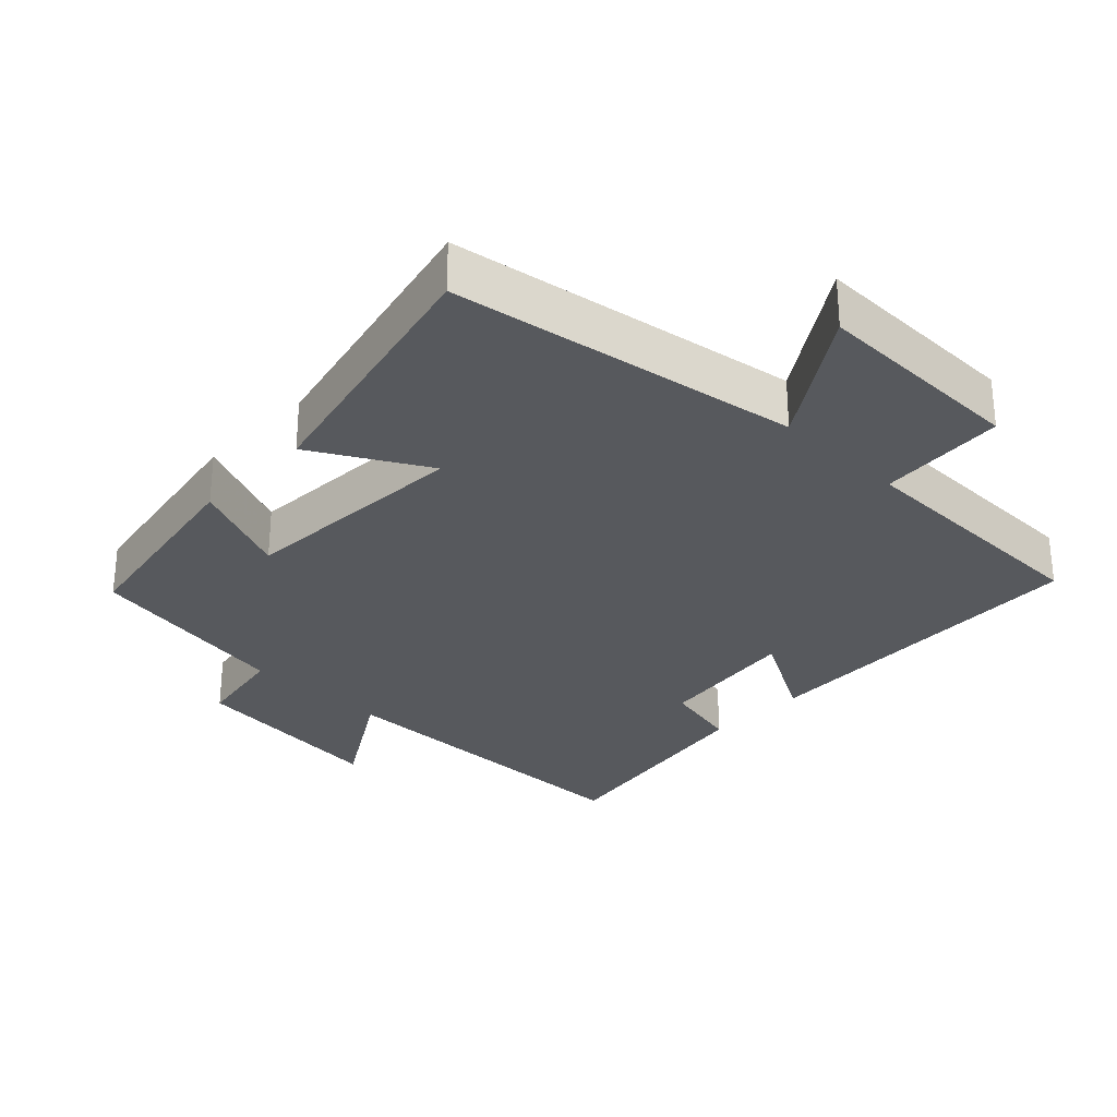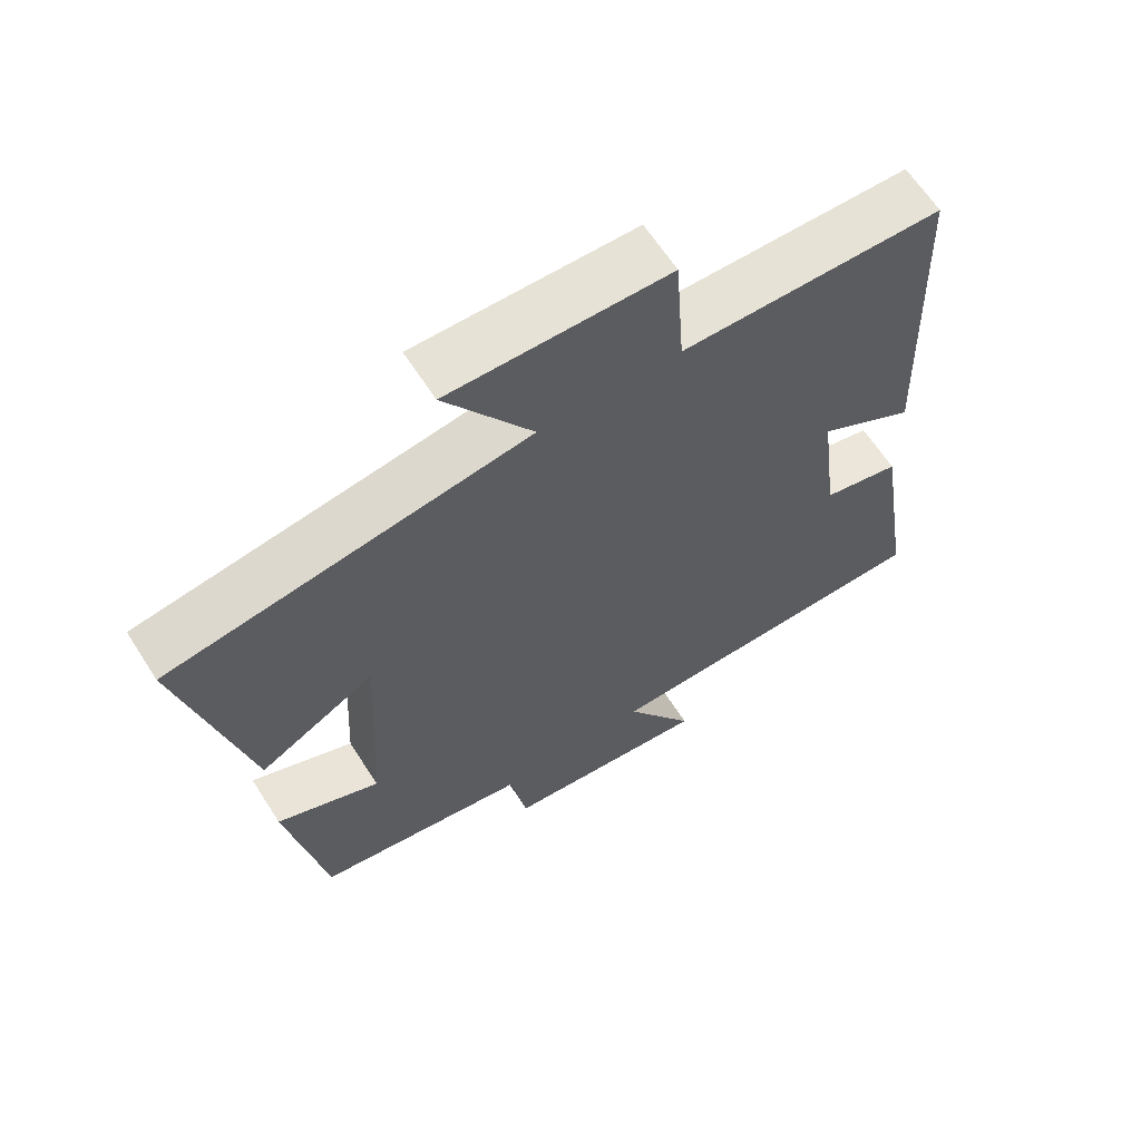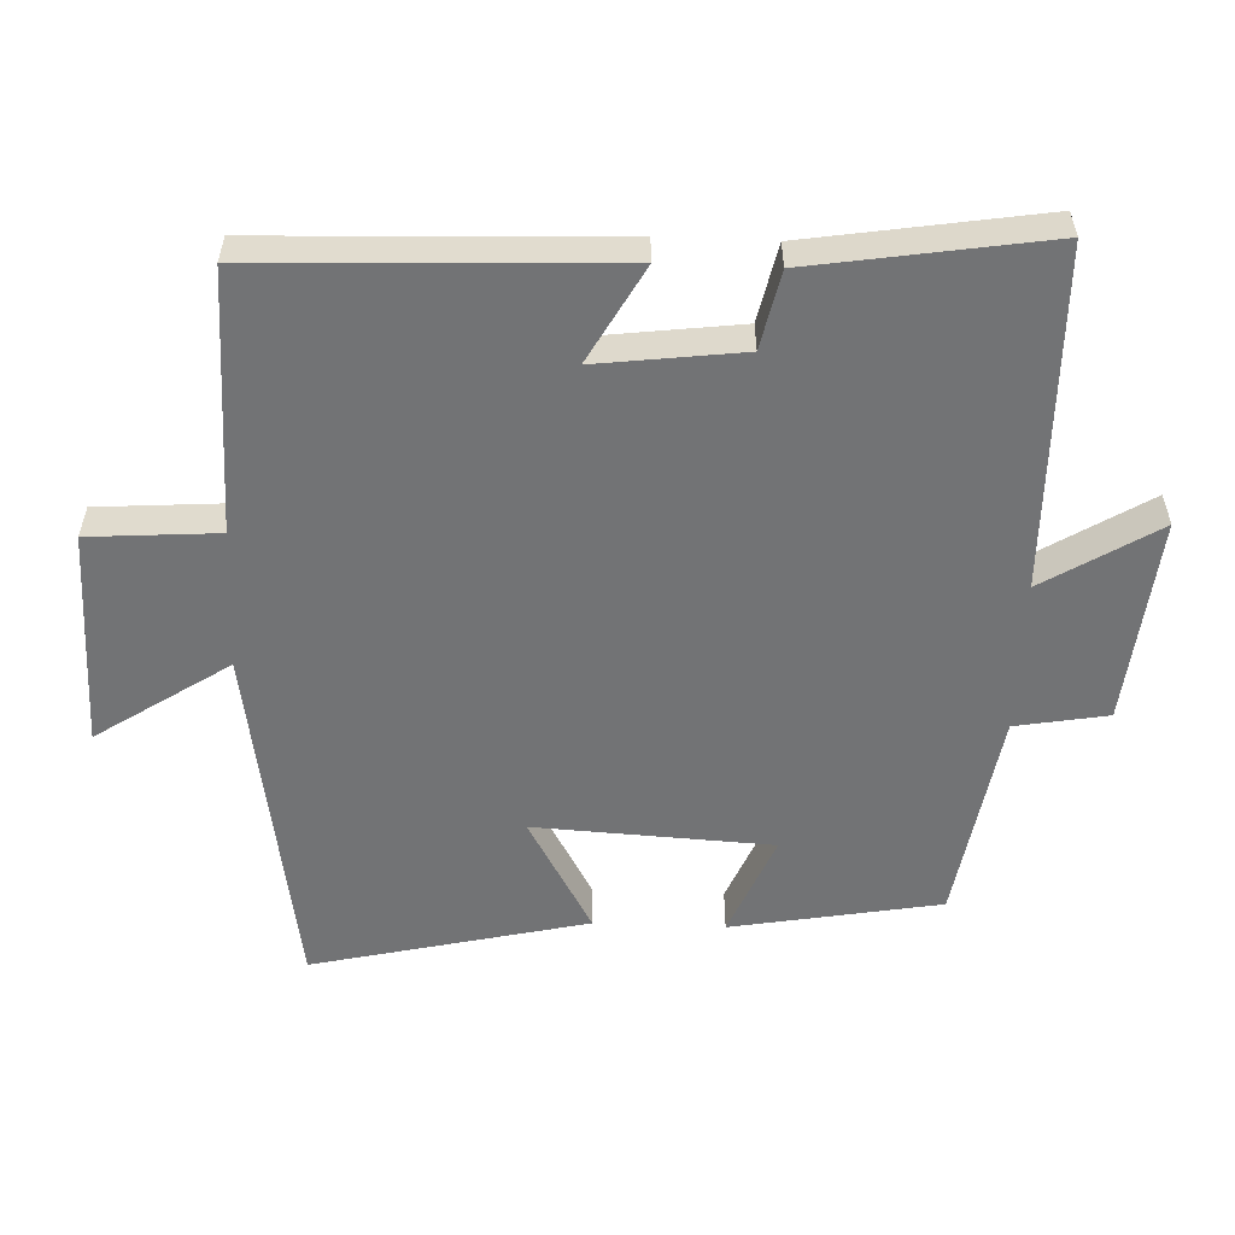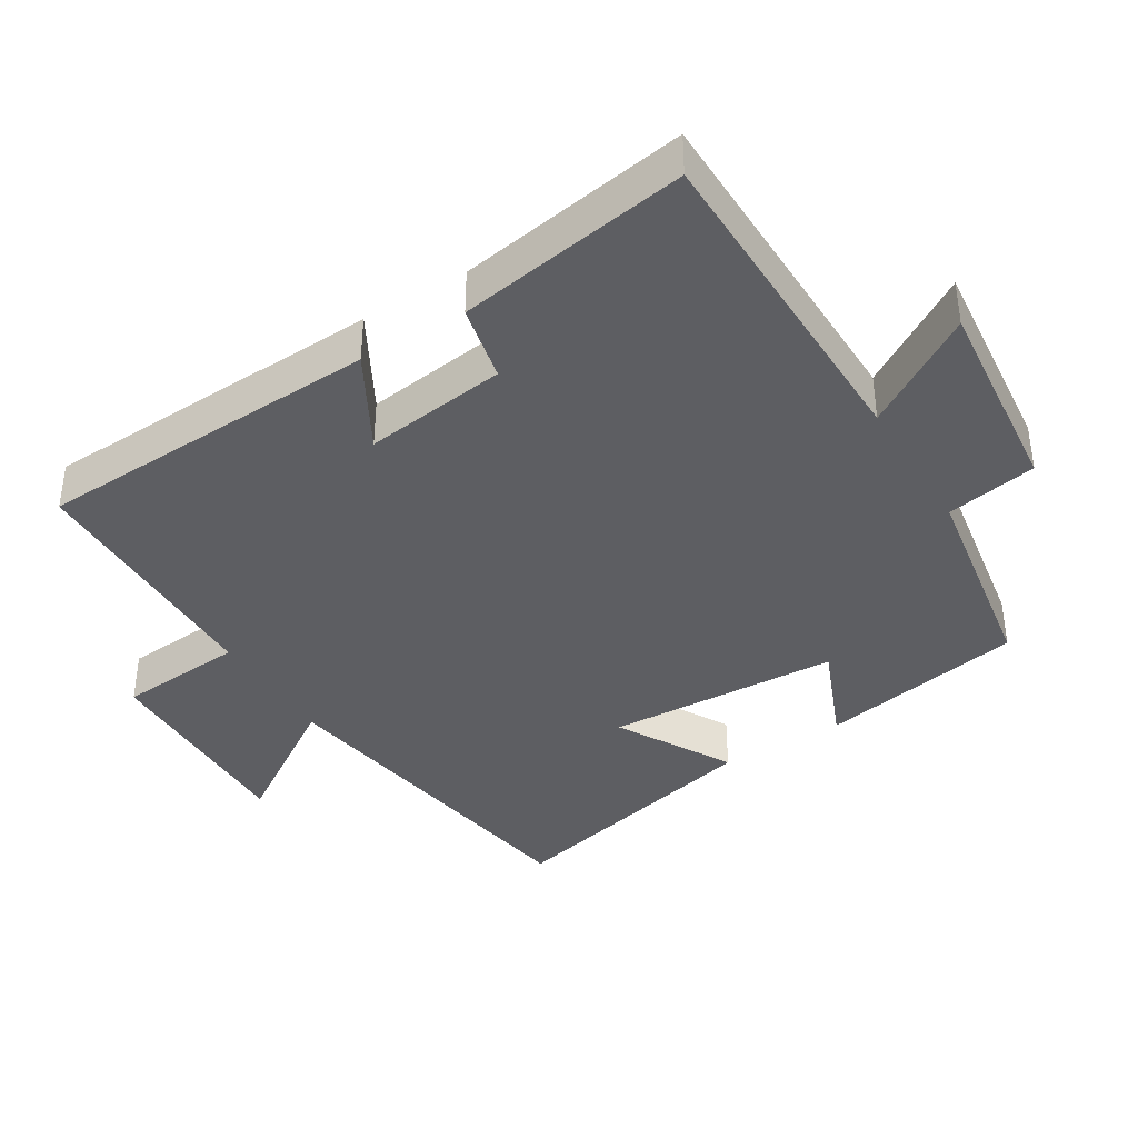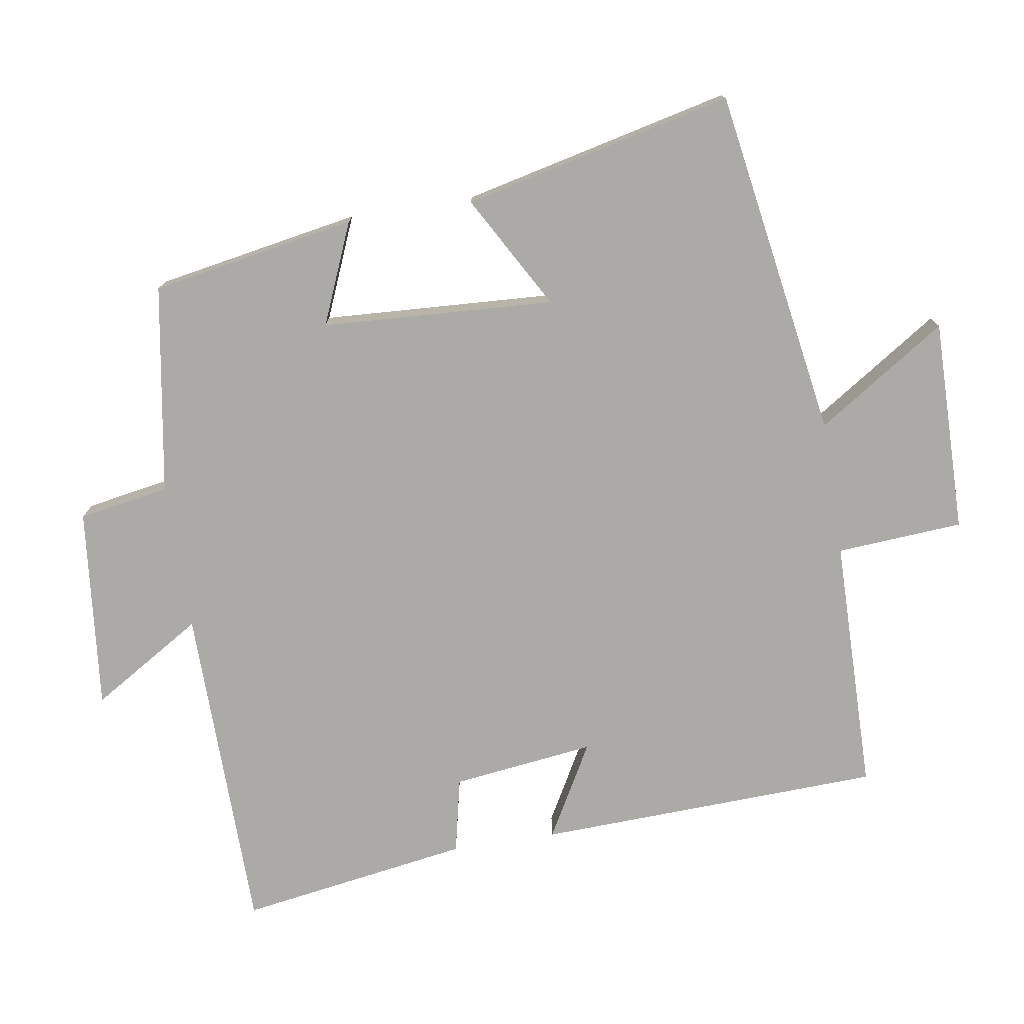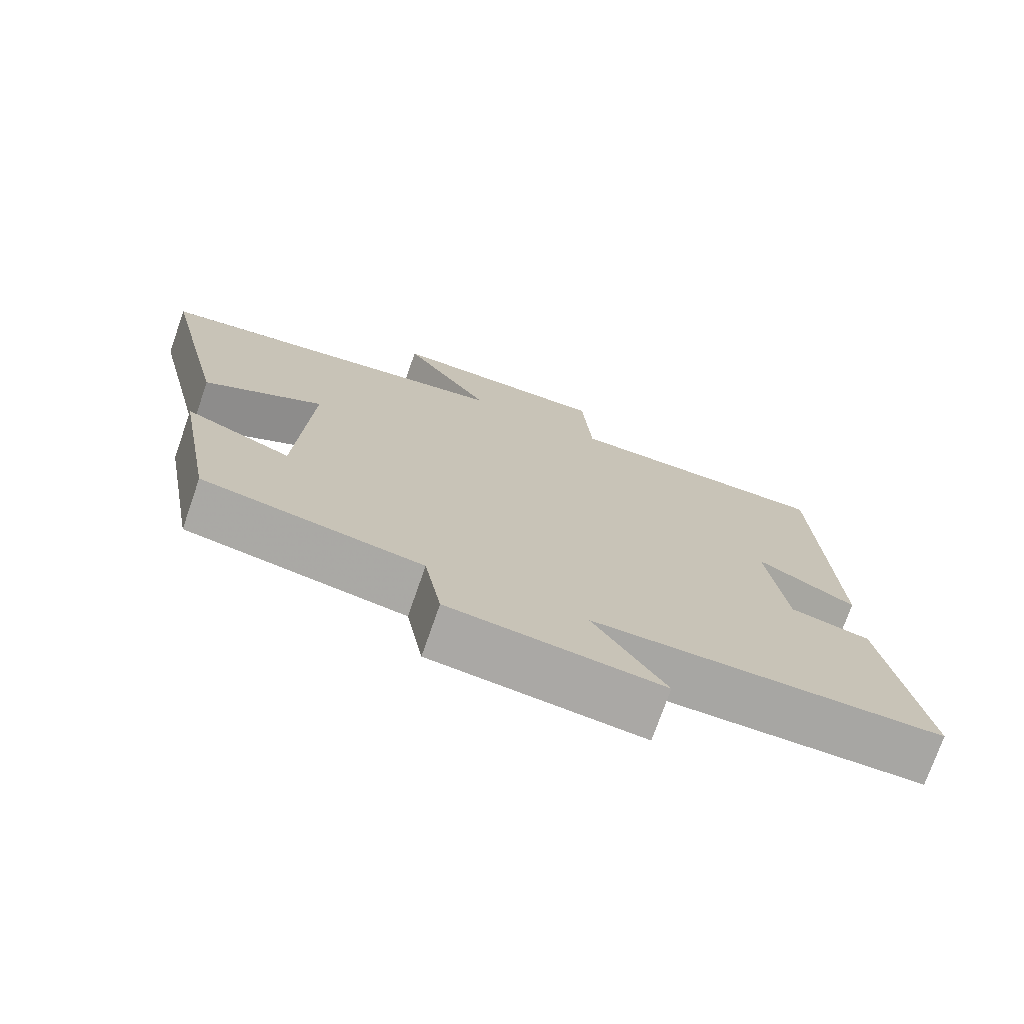
<metadata>
{"format":"obj","ext":"obj","renderer":"f3d","projection":"perspective","resolution":1024,"background":"white","views":[{"elev":-29.5,"azim":-44.1,"up":"+Y"},{"elev":63.6,"azim":-32.6,"up":"+Z"},{"elev":-55.8,"azim":87.7,"up":"+Y"},{"elev":-39.2,"azim":121.6,"up":"+Y"},{"elev":-76.0,"azim":-81.0,"up":"+Y"},{"elev":-74.3,"azim":-19.2,"up":"+Z"}]}
</metadata>
<code>
v 0.553 0.07 -0.493
v 0.071 0.07 -0.5
v 0.17 0.07 -0.661
v -0.122 0.07 -0.631
v -0.145 0.07 -0.5
v -0.447 0.07 -0.45
v -0.5 0.07 -0.154
v -0.354 0.07 -0.215
v -0.336 0.07 0.121
v -0.5 0.07 0.028
v -0.591 0.07 0.418
v -0.087 0.07 0.5
v -0.21 0.07 0.687
v 0.098 0.07 0.683
v 0.111 0.07 0.5
v 0.481 0.07 0.495
v 0.5 0.07 -0.005
v 0.364 0.07 0.071
v 0.39 0.07 -0.135
v 0.5 0.07 -0.159
v 0.553 0 -0.493
v 0.071 0 -0.5
v 0.17 0 -0.661
v -0.122 0 -0.631
v -0.145 0 -0.5
v -0.447 0 -0.45
v -0.5 0 -0.154
v -0.354 0 -0.215
v -0.336 0 0.121
v -0.5 0 0.028
v -0.591 0 0.418
v -0.087 0 0.5
v -0.21 0 0.687
v 0.098 0 0.683
v 0.111 0 0.5
v 0.481 0 0.495
v 0.5 0 -0.005
v 0.364 0 0.071
v 0.39 0 -0.135
v 0.5 0 -0.159
f 19 20 1 2
f 18 19 2
f 15 16 17 18
f 15 18 2
f 12 13 14 15
f 12 15 2
f 9 10 11 12
f 8 9 12 2
f 5 6 7 8
f 5 8 2 3
f 3 4 5
f 22 21 40 39
f 22 39 38
f 38 37 36 35
f 22 38 35
f 35 34 33 32
f 22 35 32
f 32 31 30 29
f 22 32 29 28
f 28 27 26 25
f 23 22 28 25
f 25 24 23
f 1 21 22 2
f 2 22 23 3
f 3 23 24 4
f 4 24 25 5
f 5 25 26 6
f 6 26 27 7
f 7 27 28 8
f 8 28 29 9
f 9 29 30 10
f 10 30 31 11
f 11 31 32 12
f 12 32 33 13
f 13 33 34 14
f 14 34 35 15
f 15 35 36 16
f 16 36 37 17
f 17 37 38 18
f 18 38 39 19
f 19 39 40 20
f 20 40 21 1

</code>
